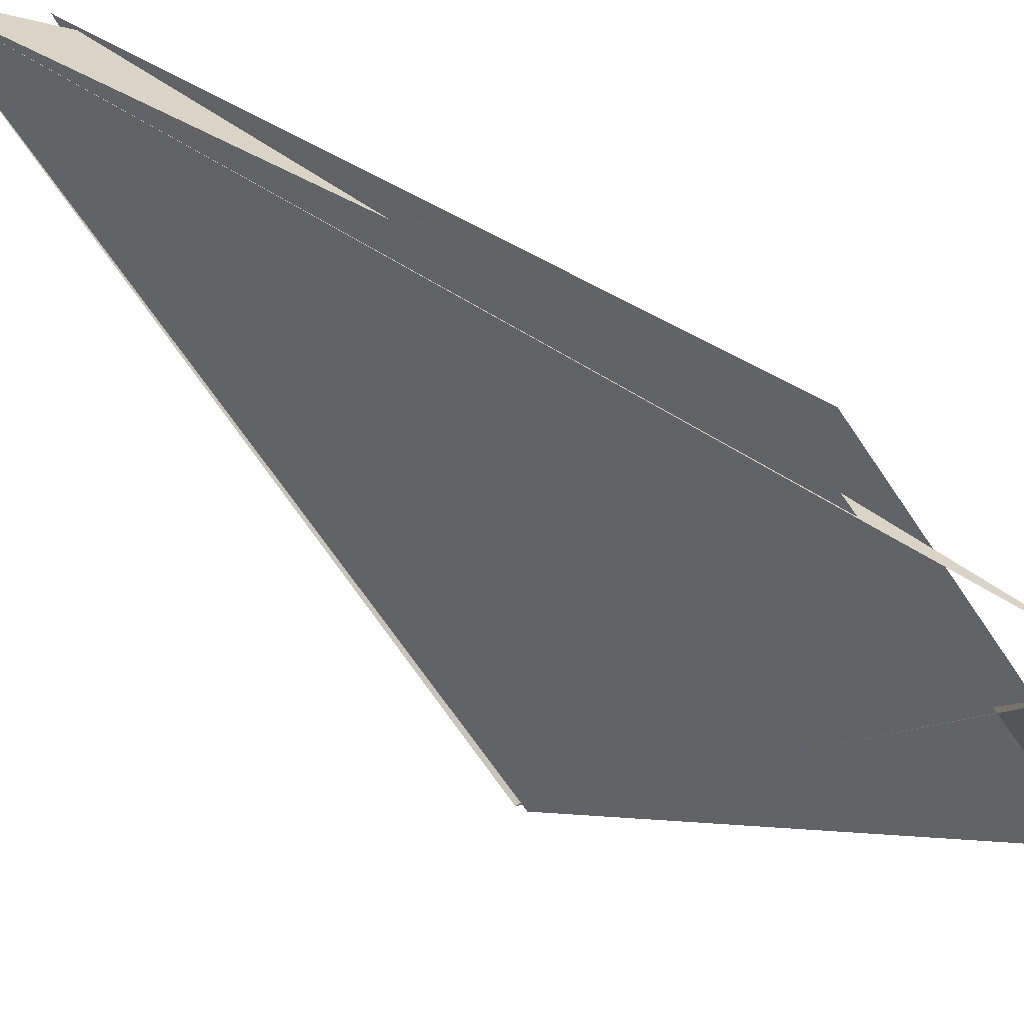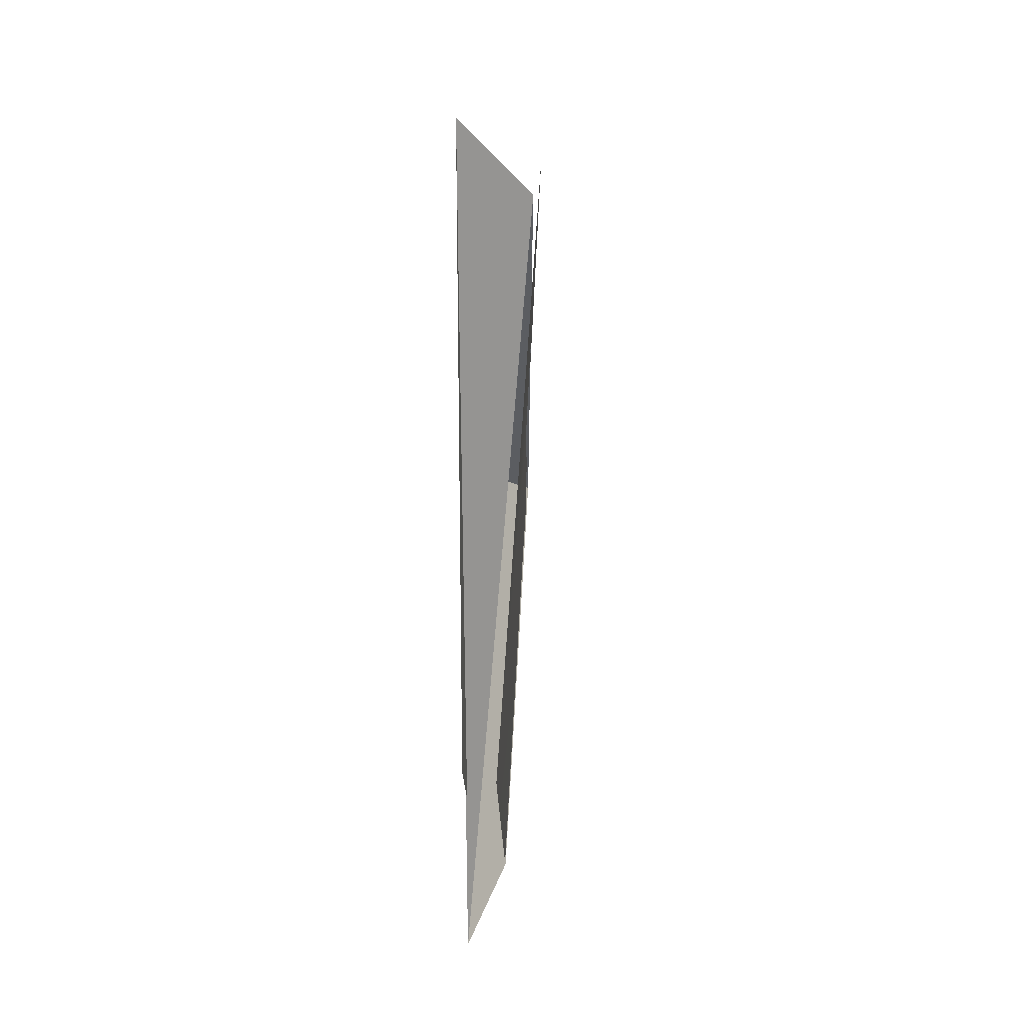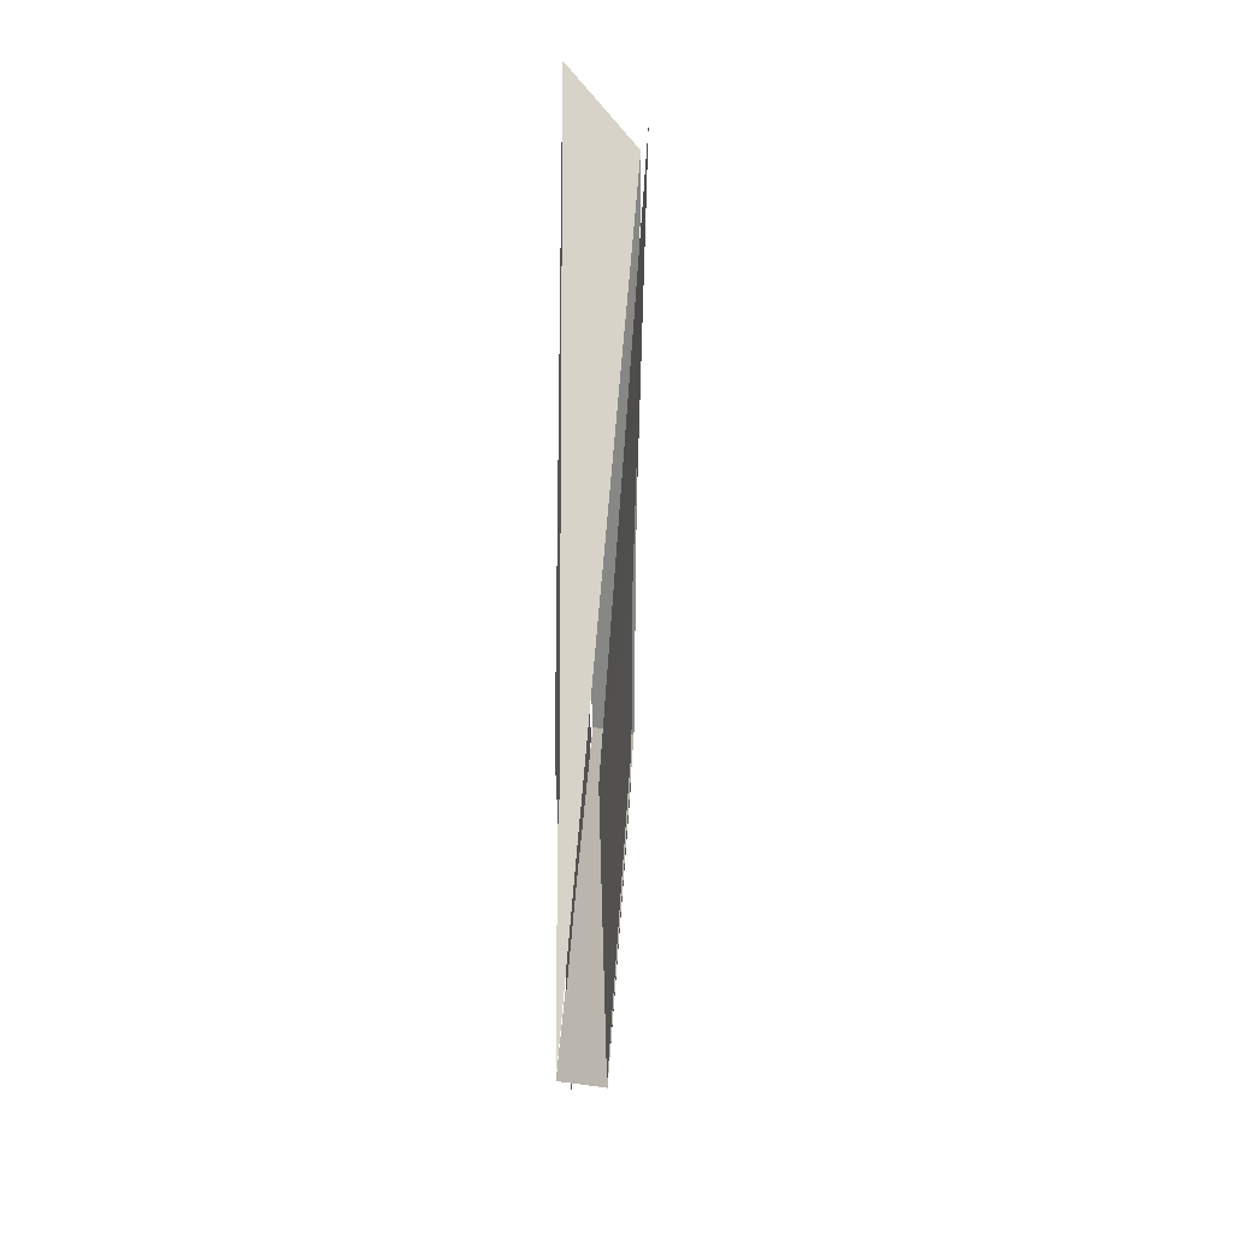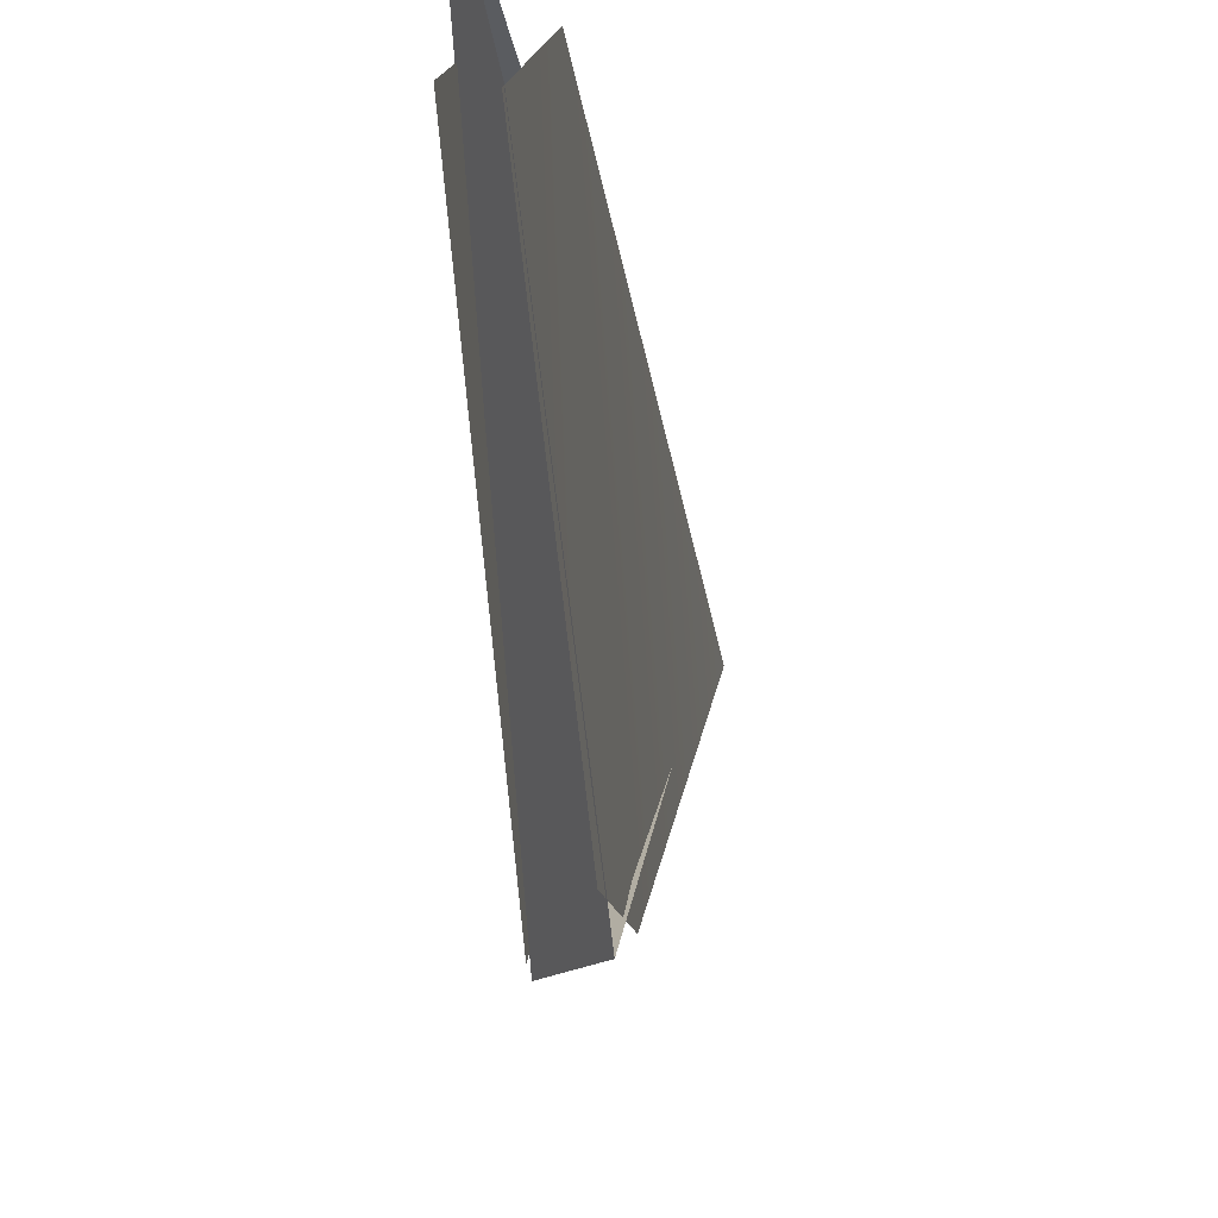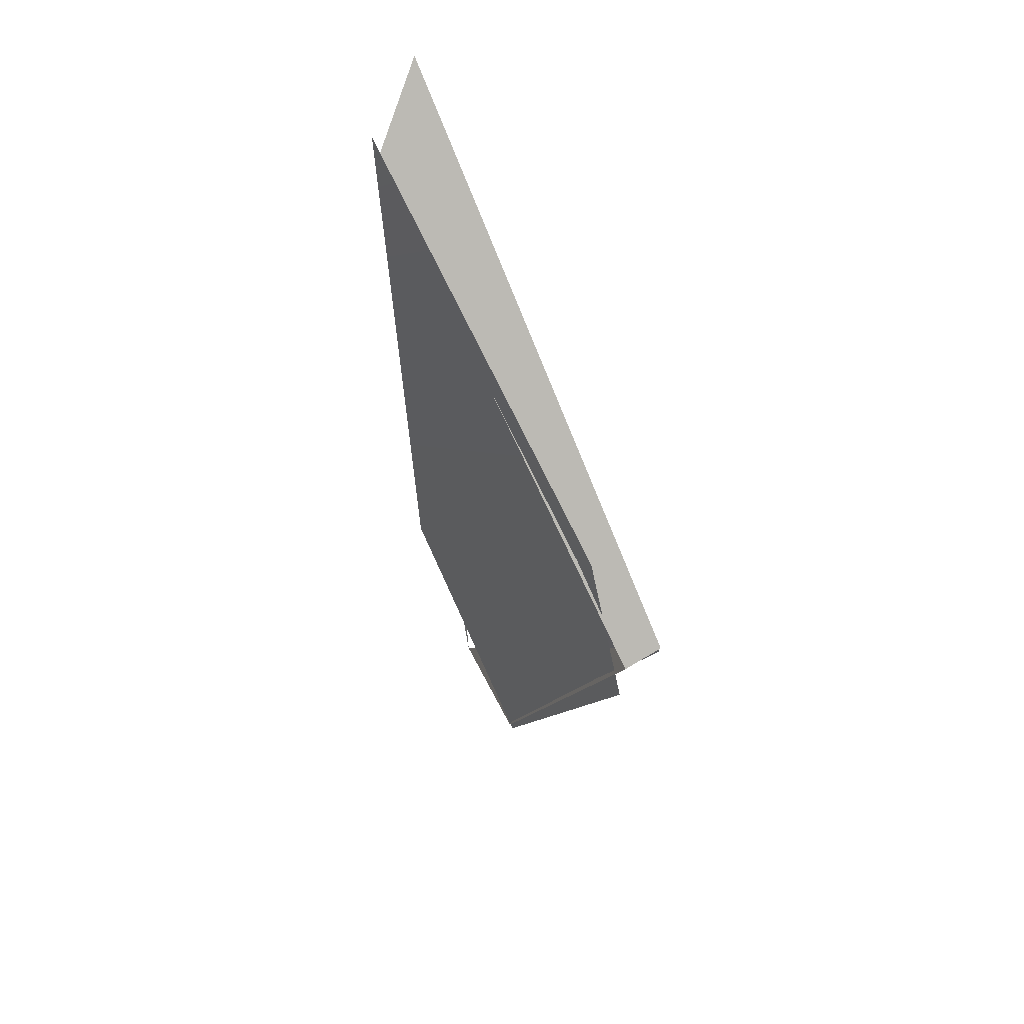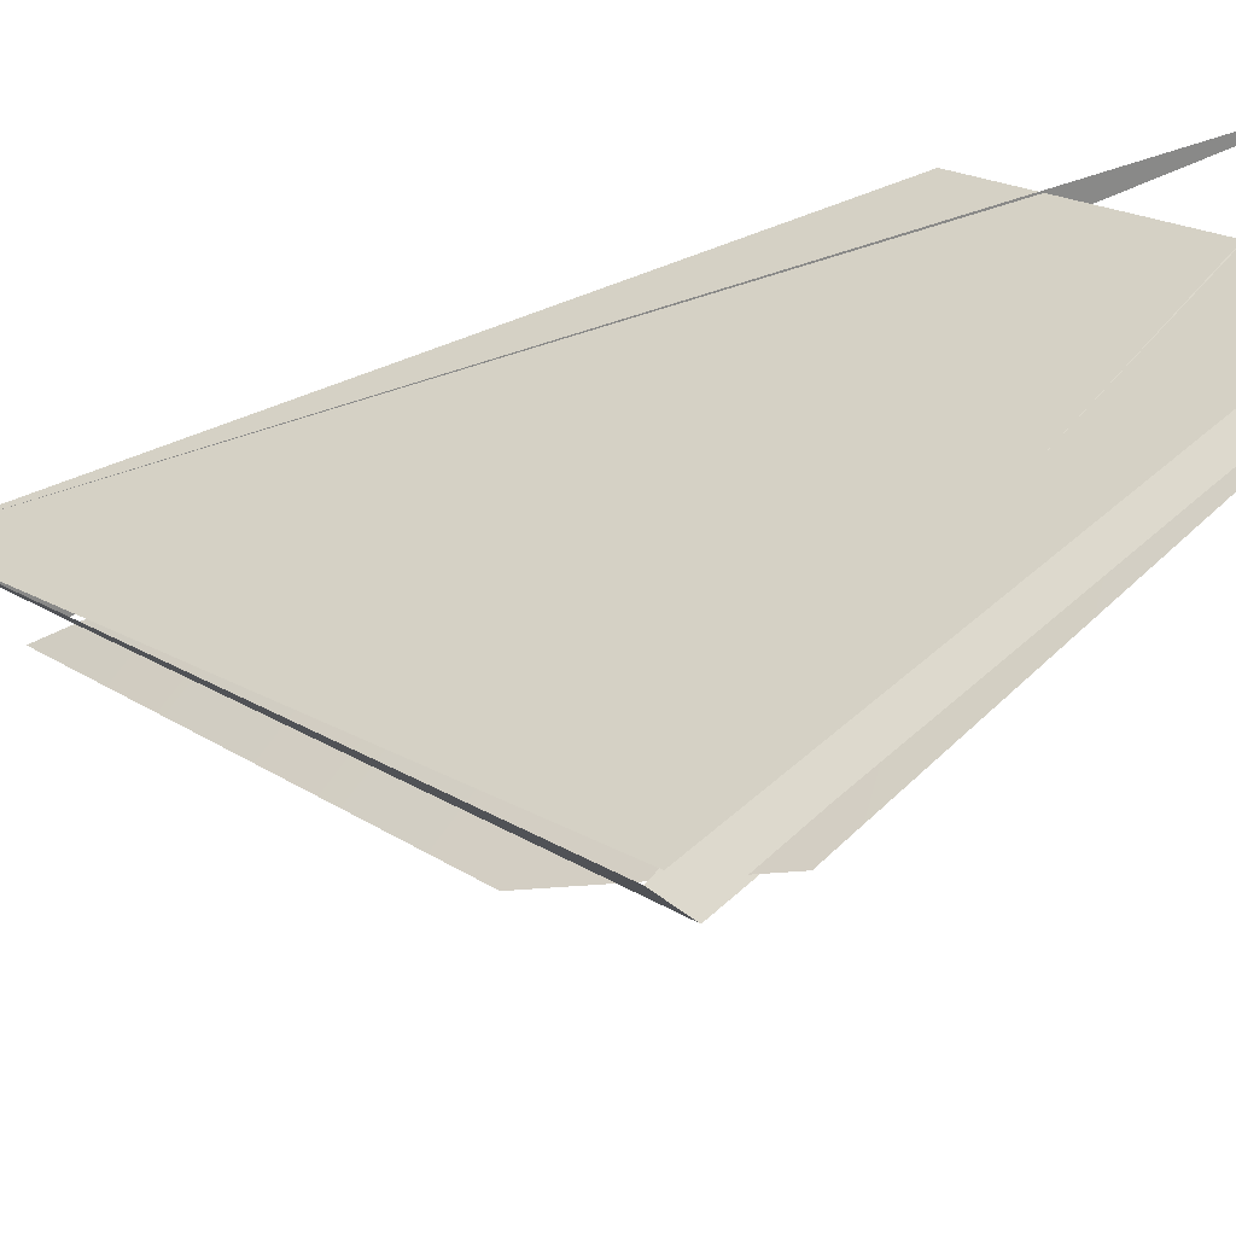
<metadata>
{"format":"obj","ext":"obj","renderer":"f3d","projection":"perspective","resolution":1024,"background":"white","views":[{"elev":43.2,"azim":127.0,"up":"+Y"},{"elev":18.1,"azim":-176.5,"up":"+Z"},{"elev":-21.8,"azim":-177.1,"up":"+Z"},{"elev":-29.9,"azim":-174.9,"up":"+Y"},{"elev":48.2,"azim":-34.4,"up":"+Z"},{"elev":-45.9,"azim":114.7,"up":"+Y"}]}
</metadata>
<code>
g Cube_cell_108
v 0.06351 0.2732 0.7215
v -0.04737 0.2163 0.6021
v 0.06614 0.1674 -0.7281
v 0.009173 0.2467 -0.3689
v 0.0155 -0.07593 -0.7031
v -0.001807 -0.4324 -0.1638
v -0.01066 -0.3451 0.1075
v -0.05875 0.2115 0.6504
v 0.06614 0.1674 -0.7281
v 0.01456 -0.06786 -0.6985
v -0.006644 -0.4478 -0.06883
v 0.06093 -0.4564 -0.05093
v -0.006644 -0.4478 -0.06883
v -0.04737 0.2163 0.6021
v 0.06351 0.2732 0.7215
v 0.06093 -0.4564 -0.05093
v 0.06351 -0.4501 -0.06917
v 0.06351 0.2732 0.7215
v 0.06351 0.2736 -0.3383
v 0.06351 -0.0658 -0.7019
g Cube_cell_108_0
f 3 2 1
f 6 5 4
f 7 6 4
f 7 4 8
f 11 10 9
f 12 11 9
f 15 14 13
f 16 15 13
f 19 18 17
f 20 19 17

</code>
